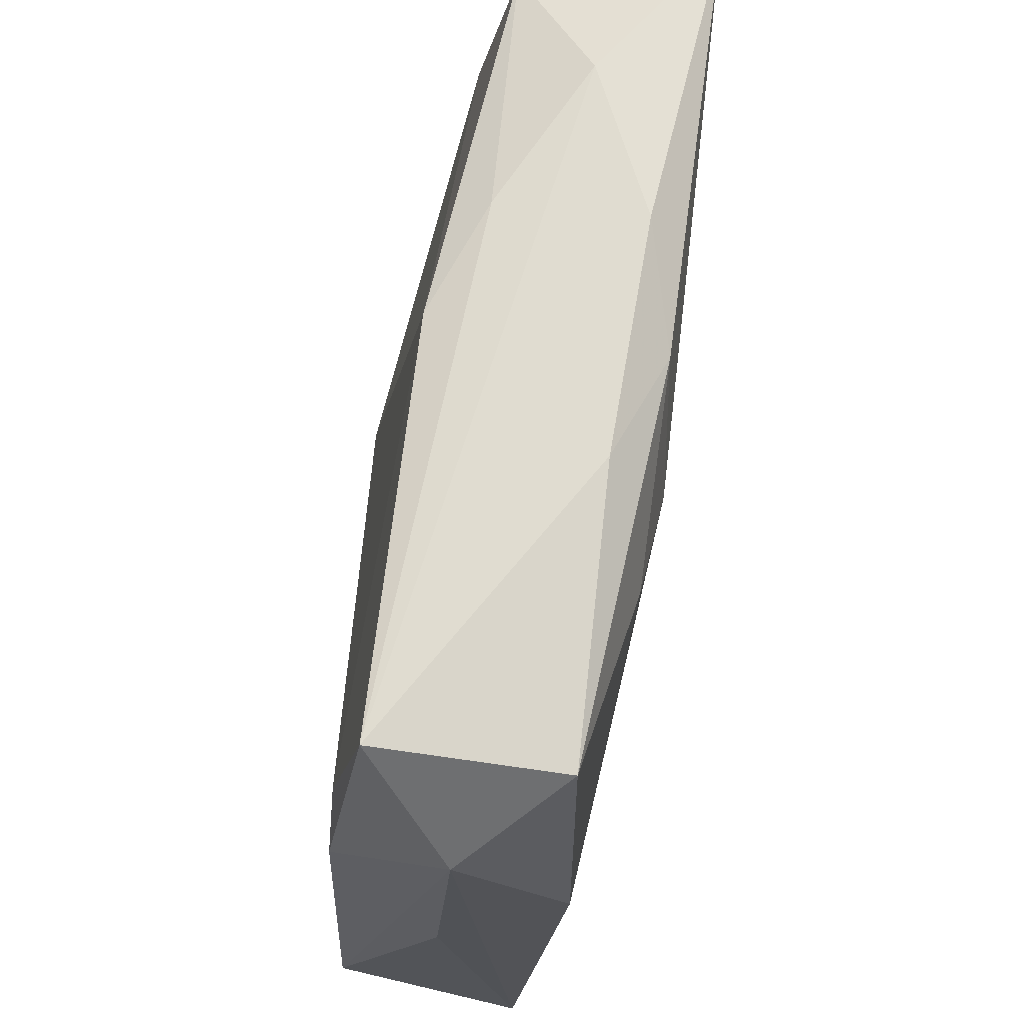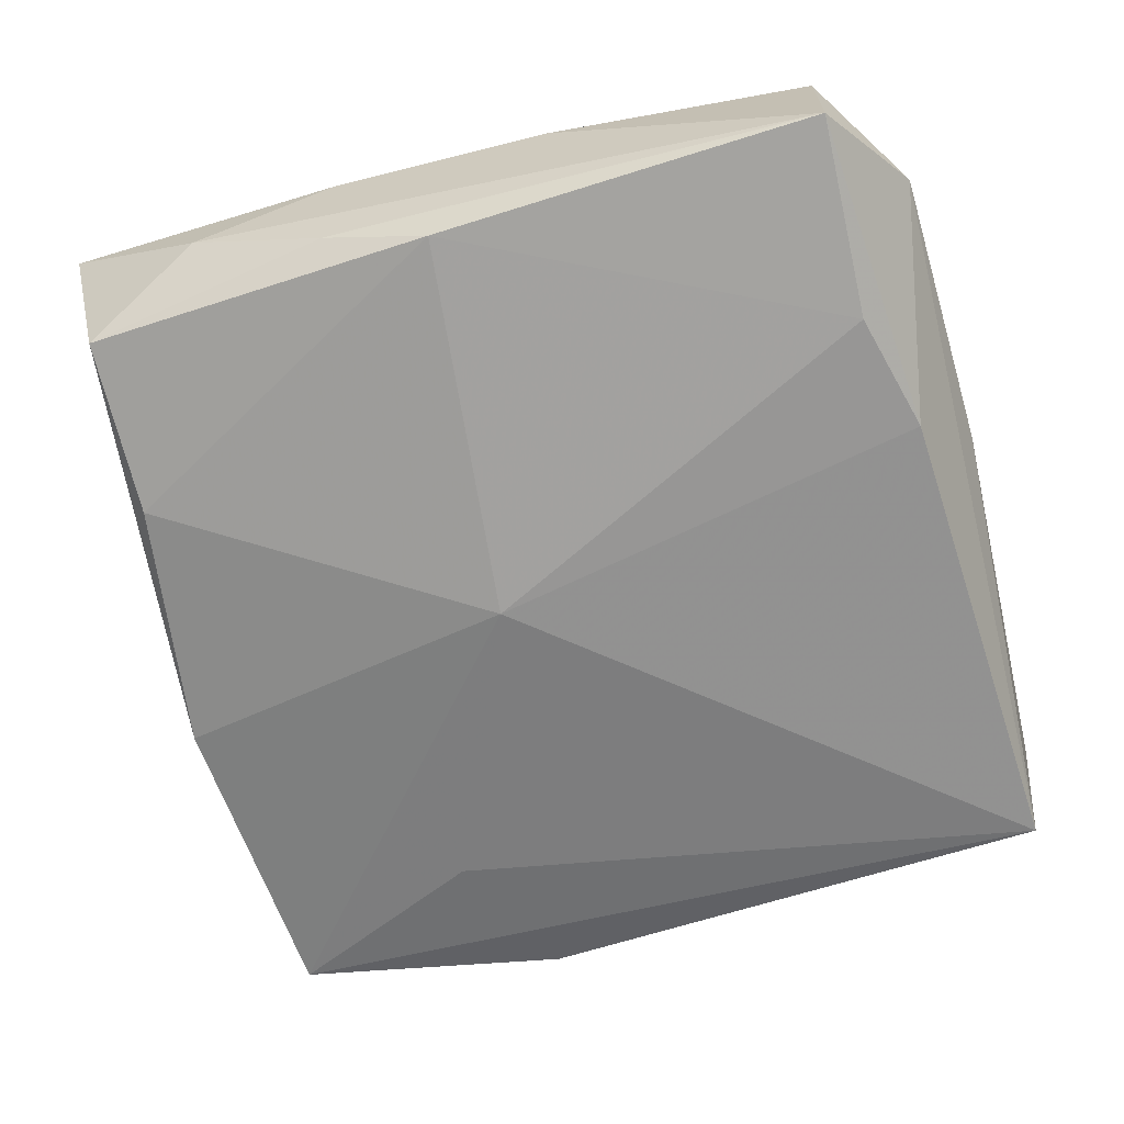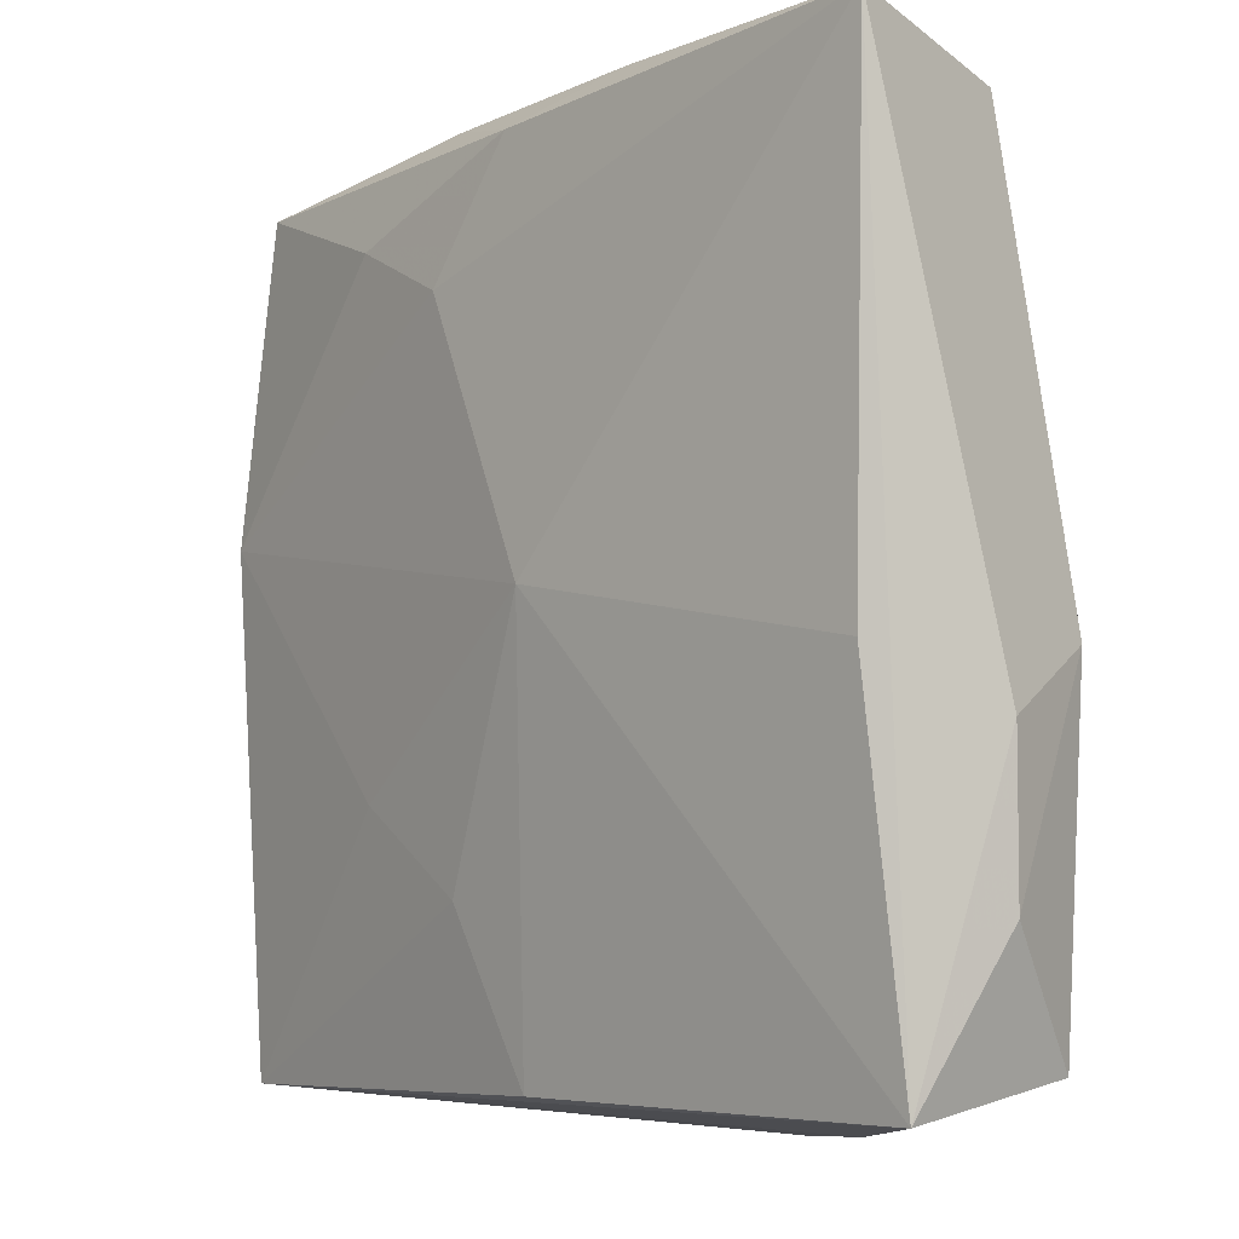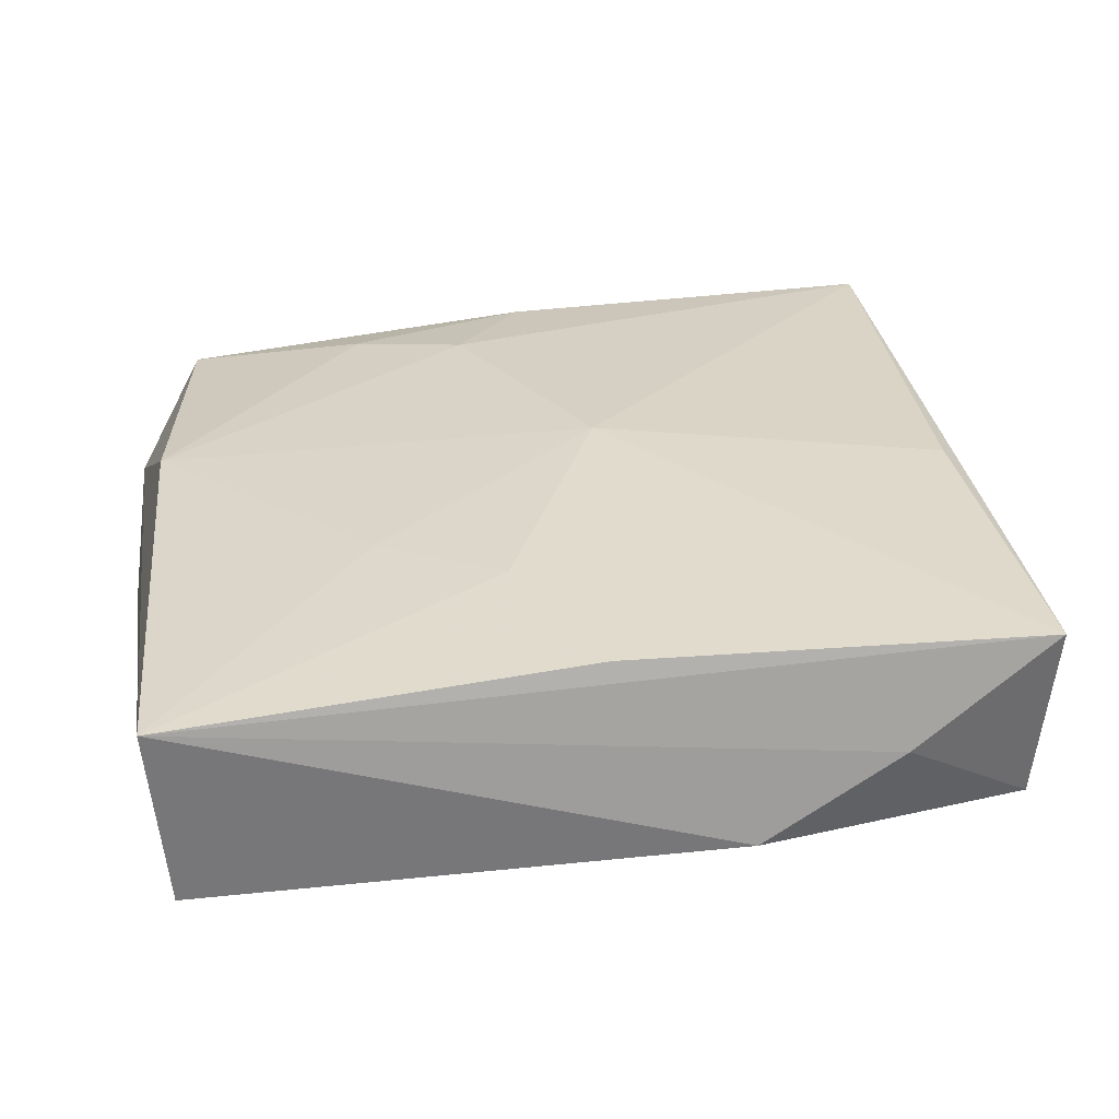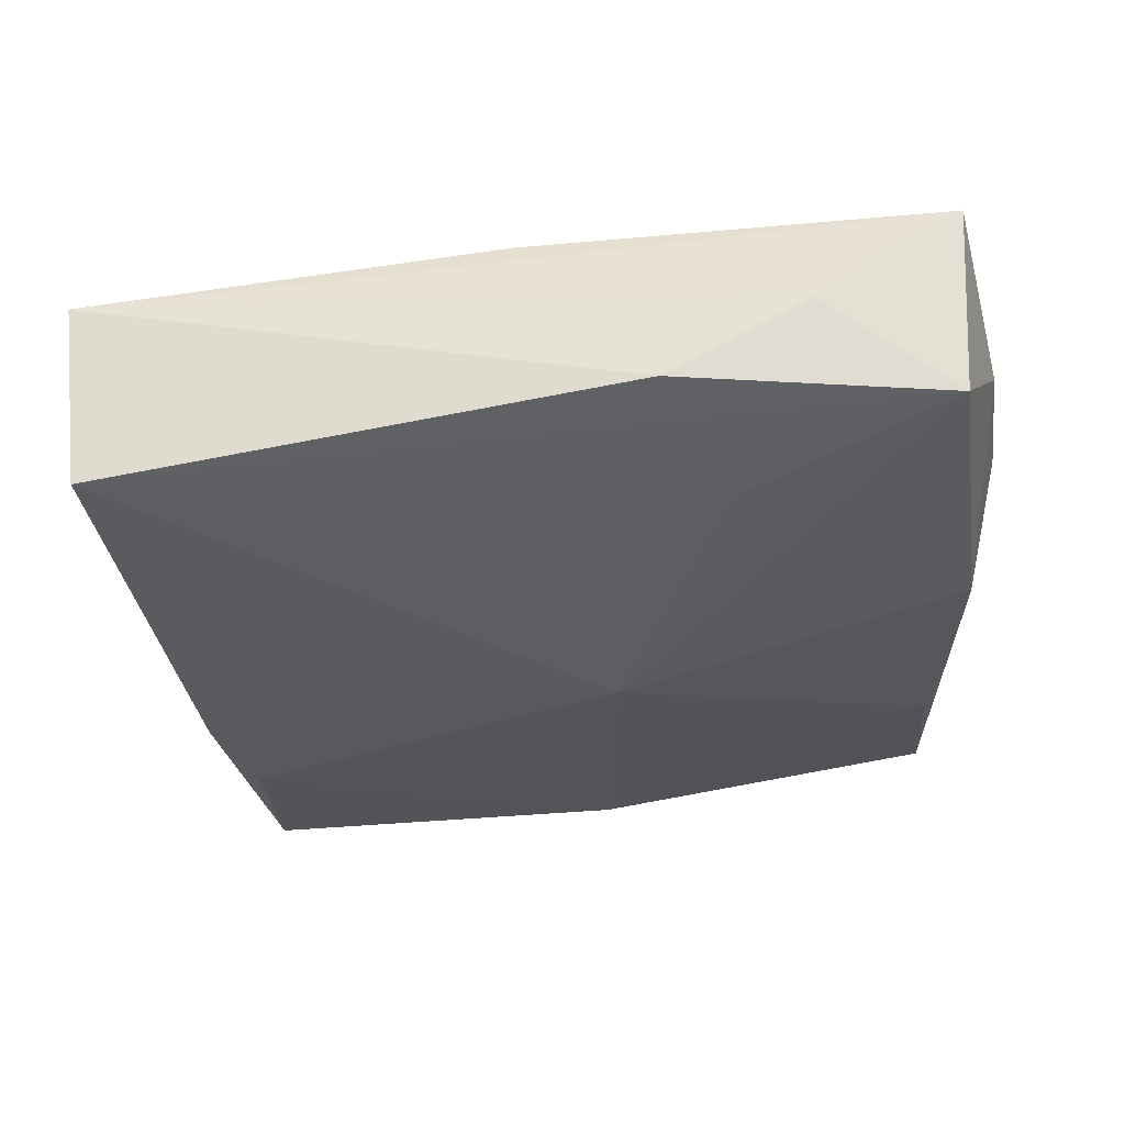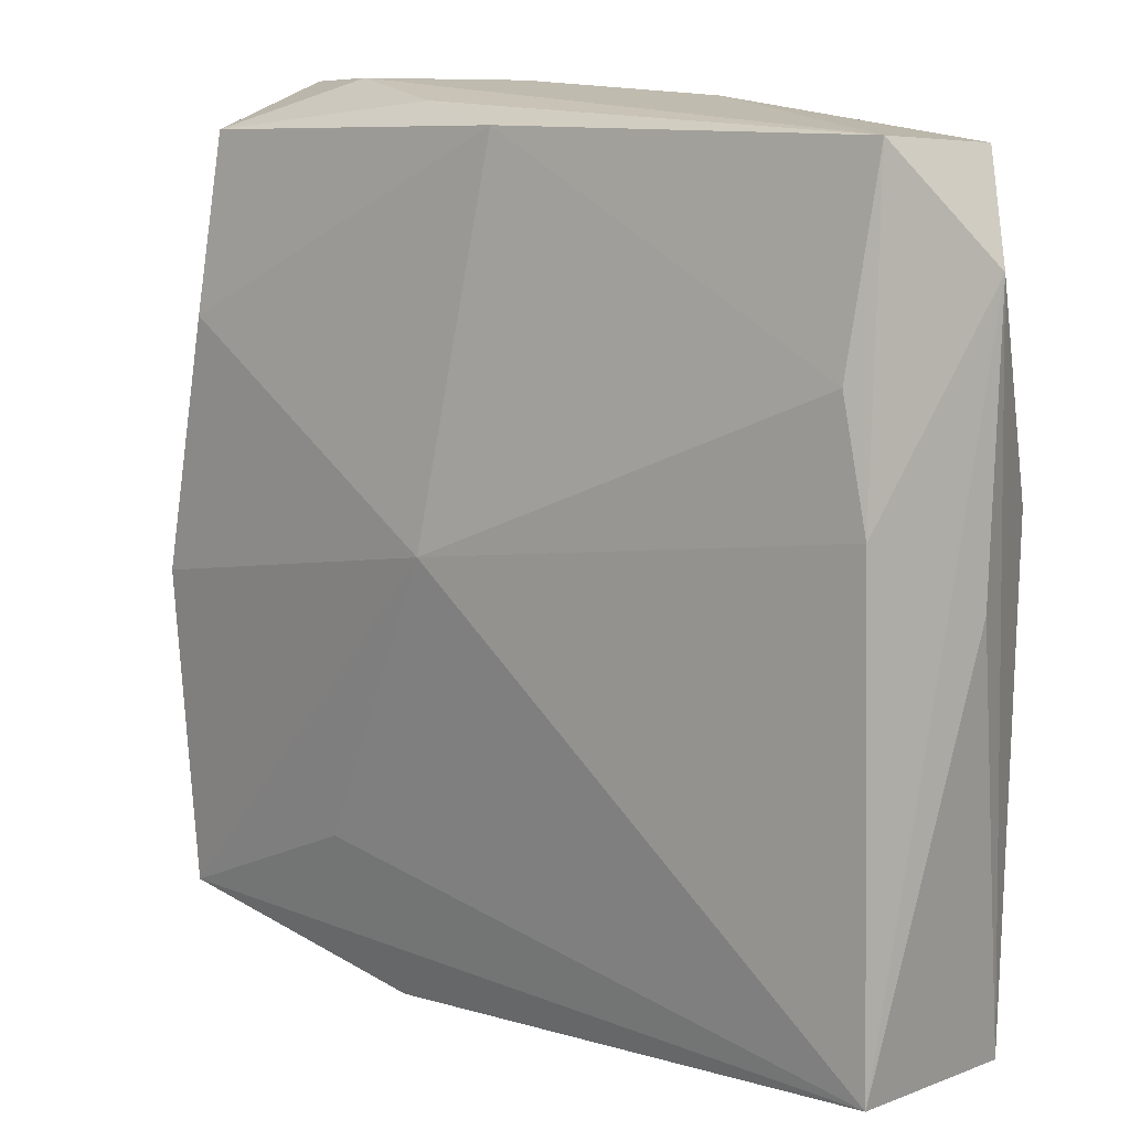
<metadata>
{"format":"obj","ext":"obj","renderer":"f3d","projection":"perspective","resolution":1024,"background":"white","views":[{"elev":69.4,"azim":-83.6,"up":"+Y"},{"elev":-63.5,"azim":-164.7,"up":"+Z"},{"elev":-8.1,"azim":47.8,"up":"+Y"},{"elev":26.2,"azim":-8.8,"up":"+Z"},{"elev":-34.2,"azim":4.7,"up":"+Z"},{"elev":15.5,"azim":-143.1,"up":"+Y"}]}
</metadata>
<code>
v 0.02973 0.02858 -0.003064
v -0.02833 0.03064 0.007079
v -0.02834 0.03231 -0.006446
v 0.03052 -0.02938 -0.007347
v 0.03128 -0.03193 0.006936
v -0.005486 0.02058 0.01096
v 0.03035 -0.00545 0.009701
v -0.0009107 -0.03074 0.006841
v 0.02022 -0.03286 -0.001119
v 0.03362 -0.02063 0.000414
v 0.0322 -0.004521 -0.007343
v -0.00645 -0.01853 0.008144
v -0.02764 0.01733 -0.00926
v 0.02096 0.03235 0.003172
v 0.03434 -0.009506 0.001179
v 0.01004 0.03182 -0.002701
v -0.03344 -0.03036 0.003592
v 0.009371 -0.0332 -0.007676
v -0.007589 0.03243 0.006977
v 0.02965 0.01516 -0.006048
v -0.03362 0.0238 -0.0003858
v -0.0341 0.002366 -0.001808
v -0.01574 -0.01193 0.007788
v 0.009856 0.03243 0.008032
v 0.00174 0.03097 -0.006311
v 0.004393 0.001921 -0.01138
v 0.002939 0.0004717 0.01096
v -0.02998 0.008118 -0.009842
v -0.03191 -0.02874 -0.01105
v 0.03245 0.03092 0.01096
v -0.0141 0.02497 0.00992
v -0.03158 0.00712 0.007455
v 0.01435 -0.02132 -0.00942
v 0.000832 0.03 0.01028
f 21 17 32
f 18 17 29
f 12 8 27
f 17 8 12
f 21 32 2
f 22 17 21
f 21 29 22
f 22 29 17
f 33 29 26
f 5 8 17
f 27 8 5
f 30 11 1
f 23 32 17
f 17 12 23
f 27 32 23
f 23 12 27
f 27 30 6
f 6 32 27
f 18 29 4
f 29 33 4
f 26 11 4
f 4 33 26
f 15 11 30
f 30 5 15
f 7 30 27
f 27 5 7
f 7 5 30
f 13 25 26
f 20 11 26
f 20 1 11
f 26 25 20
f 25 1 20
f 30 1 14
f 2 19 3
f 21 2 3
f 25 13 3
f 34 6 30
f 34 19 2
f 18 4 9
f 9 4 5
f 9 17 18
f 9 5 17
f 5 4 10
f 10 15 5
f 10 4 11
f 11 15 10
f 30 14 24
f 24 34 30
f 19 34 24
f 24 3 19
f 14 3 24
f 25 3 16
f 16 3 14
f 16 1 25
f 16 14 1
f 28 3 13
f 26 29 28
f 28 13 26
f 28 29 21
f 21 3 28
f 31 34 2
f 6 34 31
f 31 2 32
f 32 6 31

</code>
